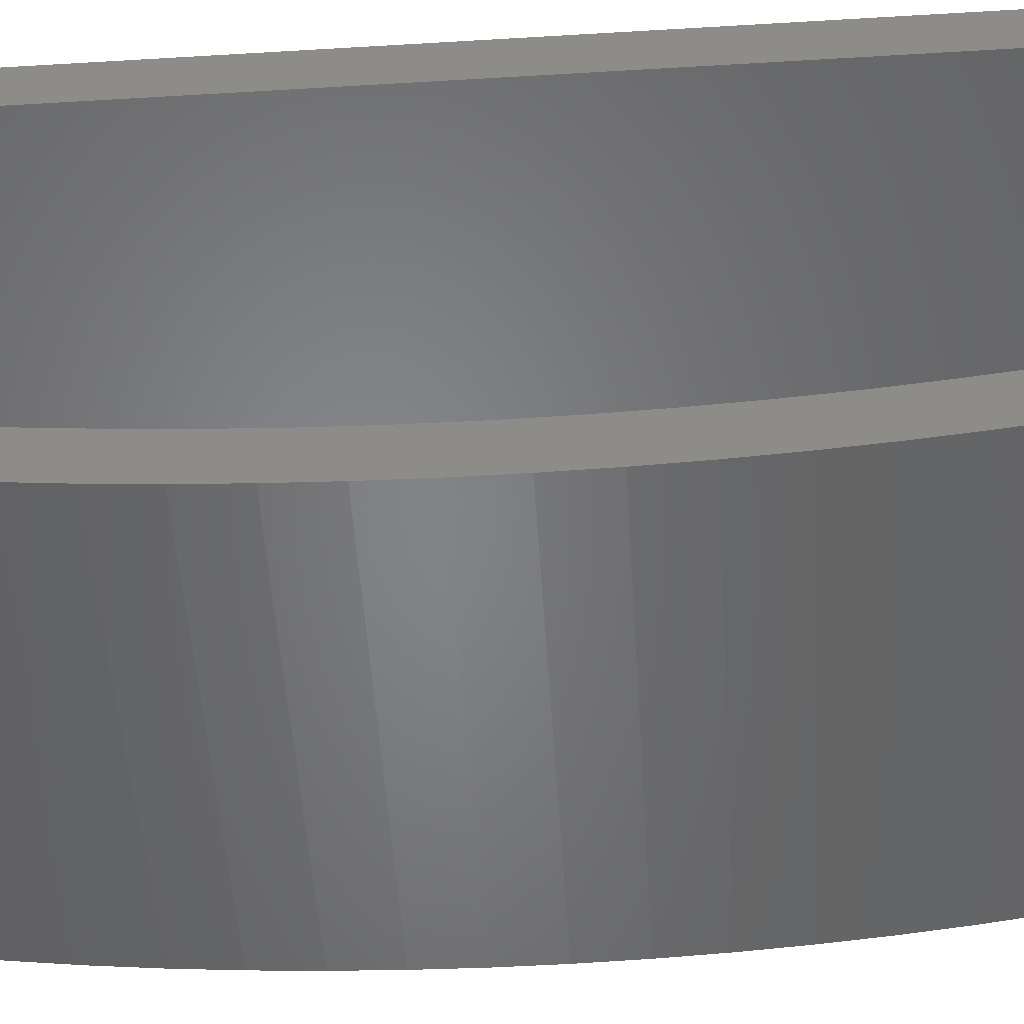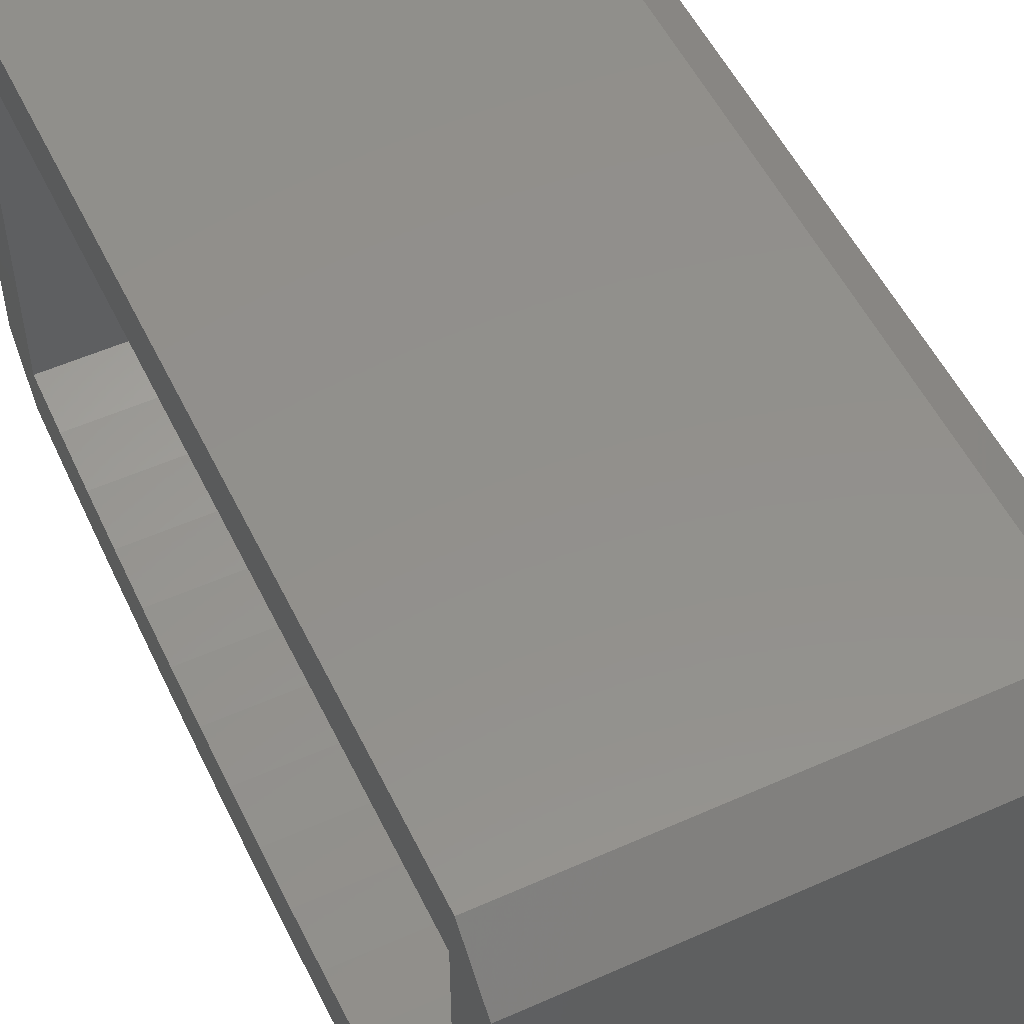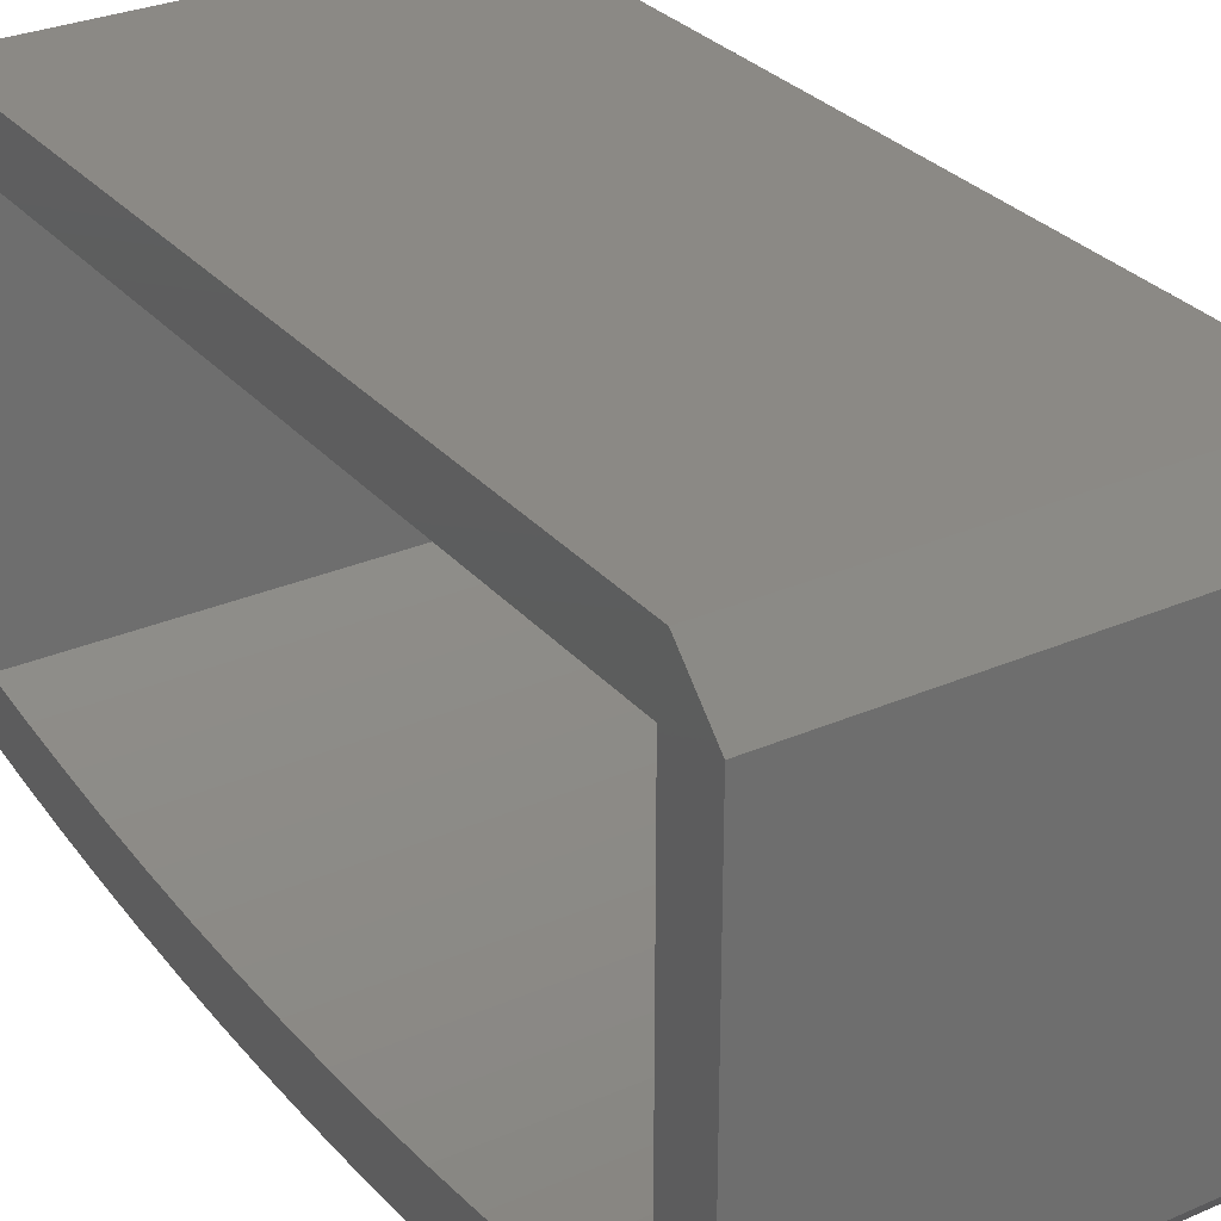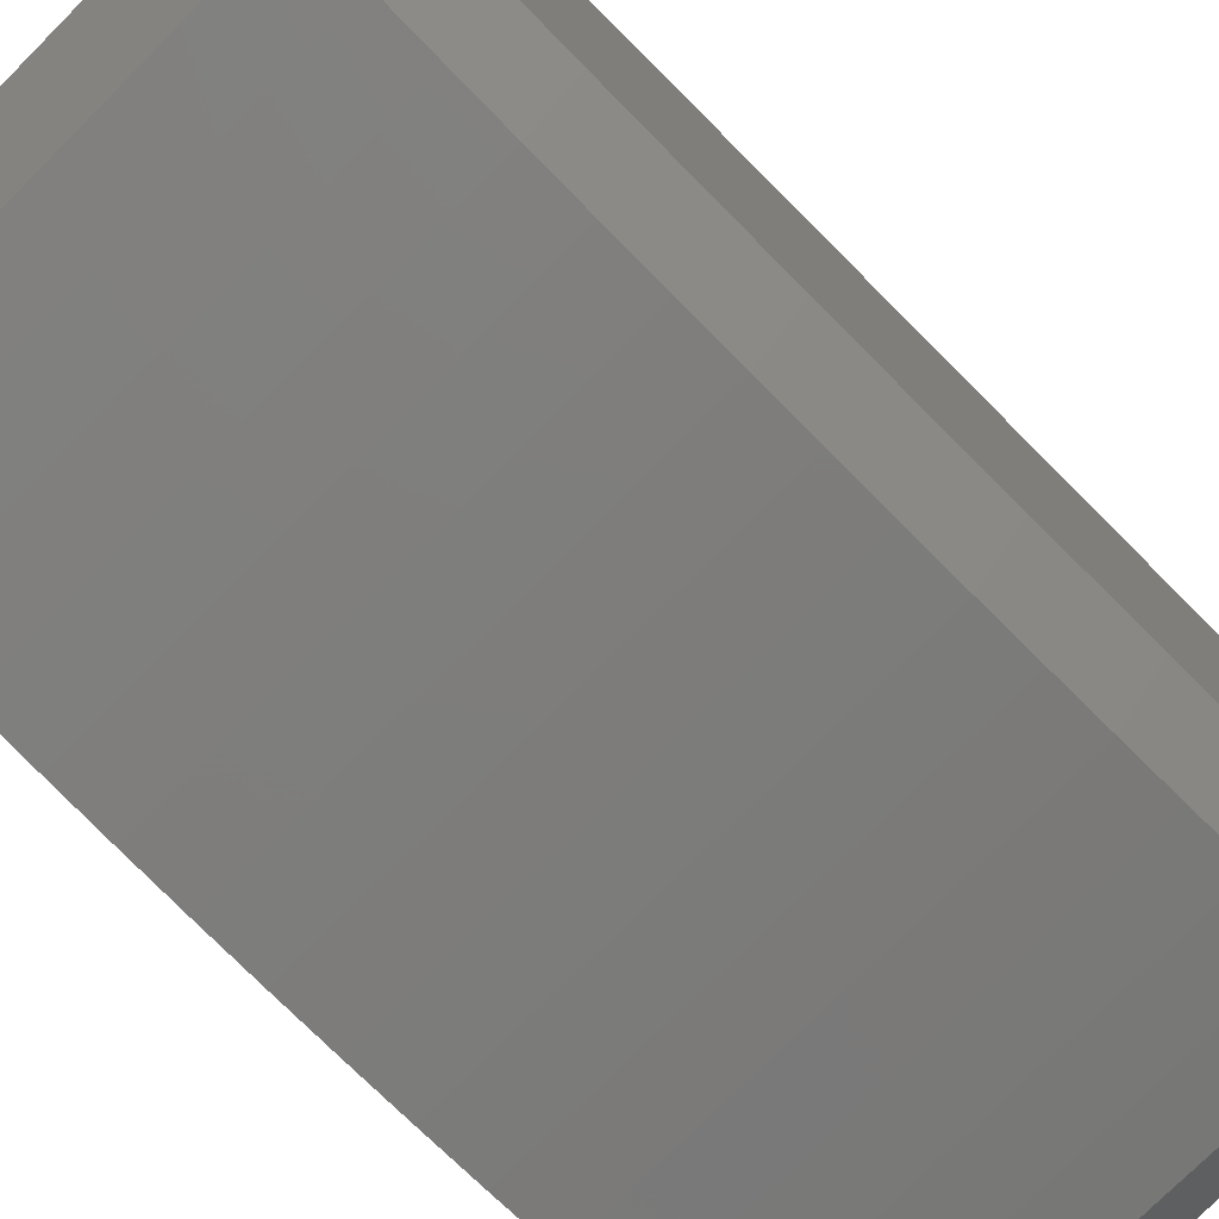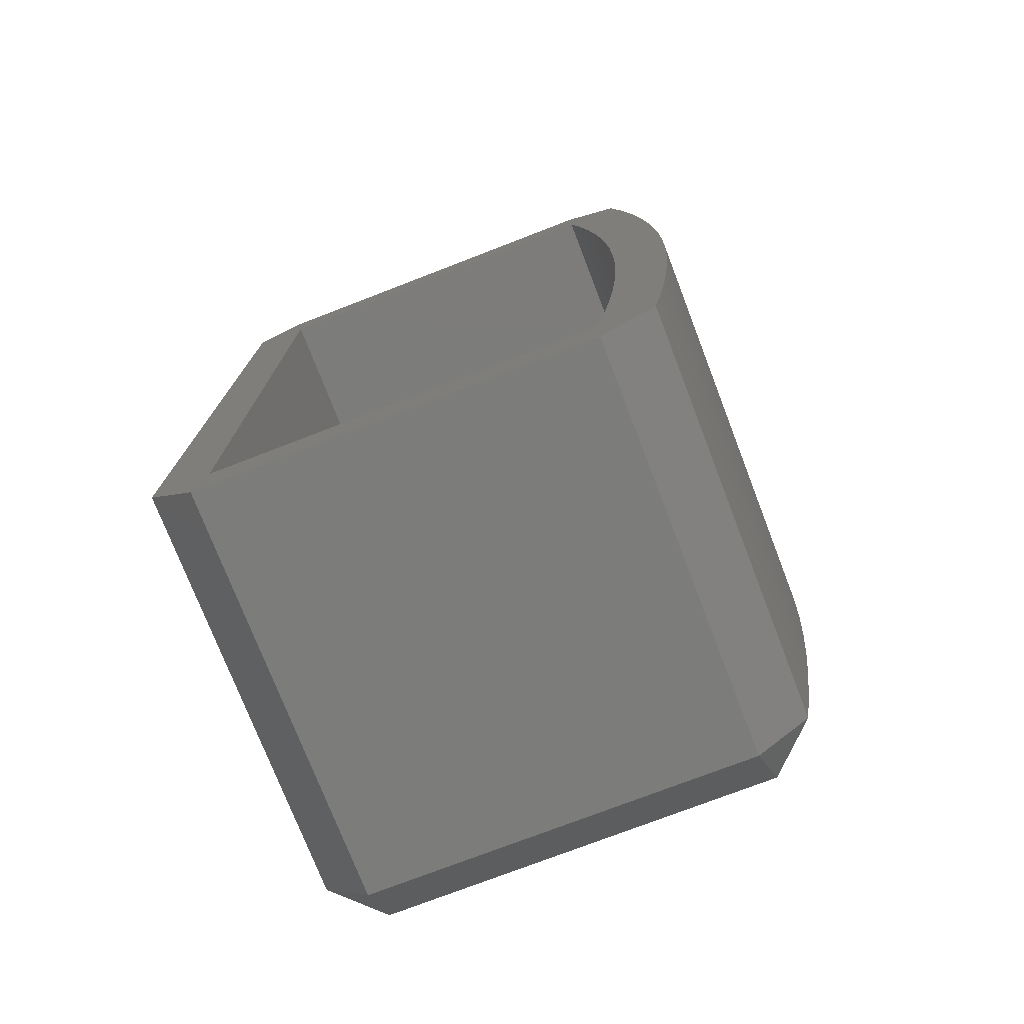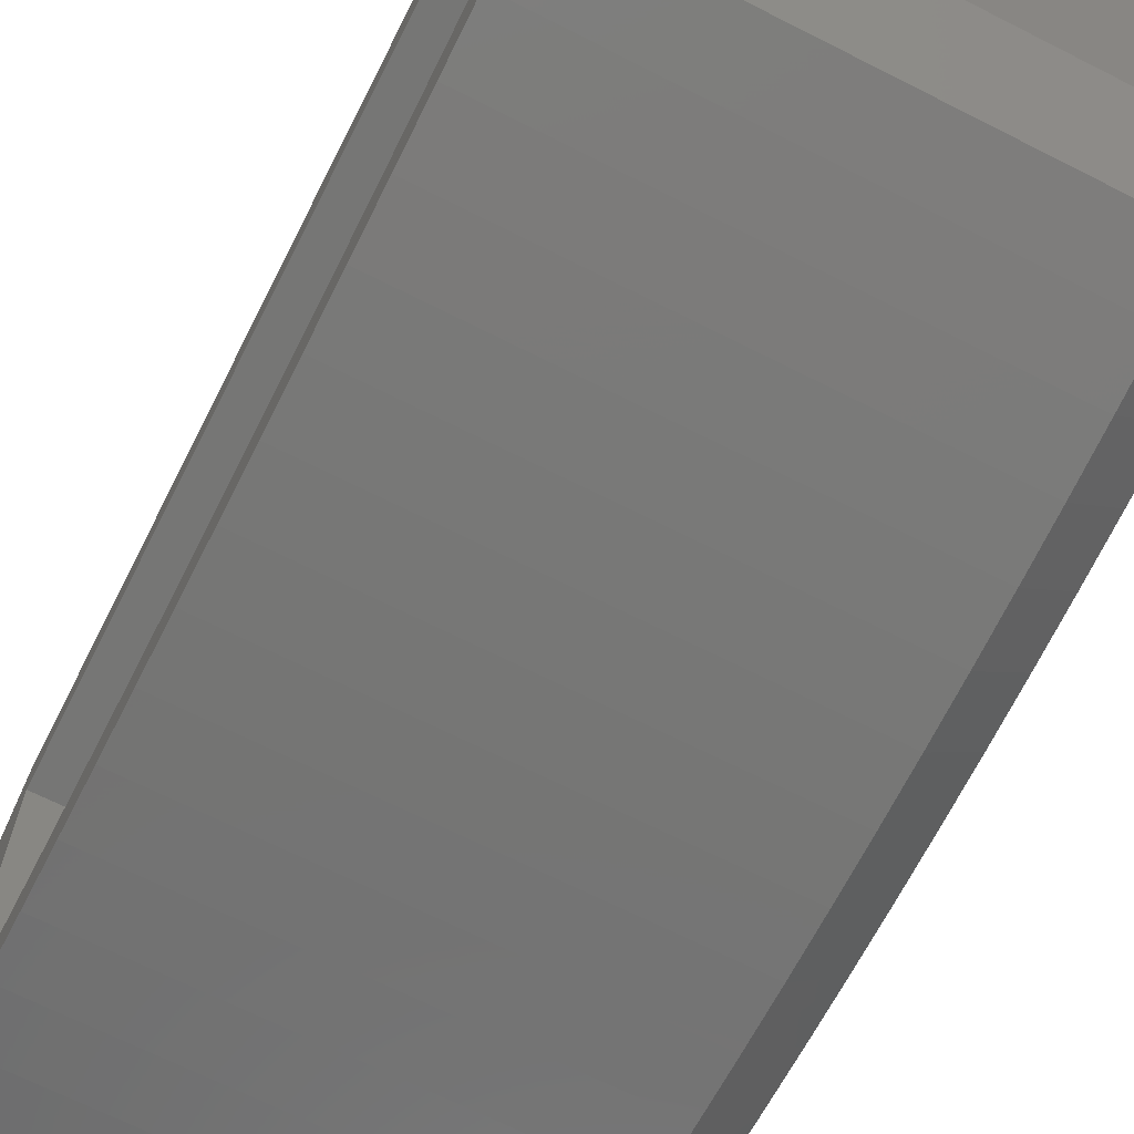
<metadata>
{"format":"stl","ext":"stl","renderer":"f3d","projection":"perspective","resolution":1024,"background":"white","views":[{"elev":-52.2,"azim":93.7,"up":"+Z"},{"elev":53.4,"azim":154.5,"up":"+Z"},{"elev":29.8,"azim":147.5,"up":"+Z"},{"elev":-76.1,"azim":-135.0,"up":"+Z"},{"elev":-75.3,"azim":111.1,"up":"+Y"},{"elev":-68.3,"azim":153.1,"up":"+Z"}]}
</metadata>
<code>
# stl→obj: 96 verts, 188 faces
v -65.12 -18.33 137.1
v -64.12 -18.33 138.1
v -64.12 -17.33 137.1
v -55.12 -17.33 137.1
v -55.12 -18.33 138.1
v -65.12 -18.33 128.6
v -64.12 -17.33 128.7
v -64.12 -18.32 127.6
v -55.12 -18.32 127.6
v -55.12 -17.33 128.7
v -65.12 -36.13 137.1
v -64.12 -37.13 137.1
v -64.12 -36.13 138.1
v -55.12 -36.13 138.1
v -55.12 -37.13 137.1
v -65.12 -36.13 128.6
v -64.12 -36.15 127.6
v -64.12 -37.13 128.7
v -55.12 -37.13 128.7
v -55.12 -36.15 127.6
v -65.12 -34.96 128.4
v -64.12 -34.97 127.4
v -65.12 -33.78 128.2
v -64.12 -33.79 127.2
v -65.12 -32.59 128.1
v -64.12 -32.6 127.1
v -65.12 -31.4 127.9
v -64.12 -31.41 126.9
v -65.12 -30.21 127.9
v -64.12 -30.22 126.9
v -65.12 -29.02 127.8
v -64.12 -29.03 126.8
v -65.12 -27.83 127.8
v -64.12 -27.83 126.8
v -65.12 -26.64 127.8
v -64.12 -26.64 126.8
v -64.12 -25.44 126.8
v -65.12 -25.44 127.8
v -64.12 -24.25 126.9
v -65.12 -24.25 127.9
v -64.12 -23.06 126.9
v -65.12 -23.06 127.9
v -64.12 -21.87 127.1
v -65.12 -21.88 128.1
v -64.12 -20.68 127.2
v -65.12 -20.69 128.2
v -64.12 -19.5 127.4
v -65.12 -19.51 128.4
v -55.12 -18.53 128.7
v -55.12 -18.53 136.9
v -63.92 -18.53 128.7
v -63.92 -18.53 136.9
v -55.12 -35.93 136.9
v -63.92 -35.93 136.9
v -55.12 -35.93 128.7
v -63.92 -35.93 128.7
v -63.92 -34.7 128.5
v -55.12 -34.7 128.5
v -63.92 -33.46 128.4
v -55.12 -33.46 128.4
v -63.92 -32.22 128.2
v -55.12 -32.22 128.2
v -63.92 -30.98 128.1
v -55.12 -30.98 128.1
v -63.92 -29.73 128
v -55.12 -29.73 128
v -63.92 -28.48 128
v -55.12 -28.48 128
v -63.92 -27.23 128
v -55.12 -27.23 128
v -63.92 -25.98 128
v -55.12 -25.98 128
v -63.92 -24.74 128
v -55.12 -24.74 128
v -63.92 -23.49 128.1
v -55.12 -23.49 128.1
v -63.92 -22.25 128.2
v -55.12 -22.25 128.2
v -63.92 -21 128.4
v -55.12 -21 128.4
v -63.92 -19.77 128.5
v -55.12 -19.77 128.5
v -55.12 -19.5 127.4
v -55.12 -20.68 127.2
v -55.12 -21.87 127.1
v -55.12 -23.06 126.9
v -55.12 -24.25 126.9
v -55.12 -25.44 126.8
v -55.12 -26.64 126.8
v -55.12 -27.83 126.8
v -55.12 -29.03 126.8
v -55.12 -30.22 126.9
v -55.12 -31.41 126.9
v -55.12 -32.6 127.1
v -55.12 -33.79 127.2
v -55.12 -34.97 127.4
f 1 2 3
f 4 3 5
f 5 3 2
f 6 7 8
f 9 8 10
f 10 8 7
f 11 12 13
f 14 13 15
f 15 13 12
f 2 1 13
f 13 1 11
f 16 17 18
f 19 18 20
f 20 18 17
f 12 11 18
f 18 11 16
f 16 21 17
f 17 21 22
f 22 21 23
f 22 23 24
f 24 23 25
f 24 25 26
f 26 25 27
f 26 27 28
f 28 27 29
f 28 29 30
f 30 29 31
f 30 31 32
f 32 31 33
f 32 33 34
f 34 33 35
f 34 35 36
f 36 35 37
f 37 35 38
f 37 38 39
f 39 38 40
f 39 40 41
f 41 40 42
f 41 42 43
f 43 42 44
f 43 44 45
f 45 44 46
f 45 46 47
f 47 46 48
f 47 48 8
f 8 48 6
f 6 1 7
f 7 1 3
f 2 13 5
f 5 13 14
f 12 18 15
f 15 18 19
f 1 33 11
f 11 33 31
f 11 31 29
f 6 48 1
f 1 48 46
f 1 46 44
f 44 42 1
f 1 42 40
f 1 40 38
f 38 35 1
f 1 35 33
f 29 27 11
f 11 27 25
f 11 25 23
f 23 21 11
f 11 21 16
f 49 50 51
f 51 50 52
f 50 53 52
f 52 53 54
f 53 55 54
f 54 55 56
f 56 55 57
f 57 55 58
f 57 58 59
f 59 58 60
f 59 60 61
f 61 60 62
f 61 62 63
f 63 62 64
f 63 64 65
f 65 64 66
f 65 66 67
f 67 66 68
f 67 68 69
f 69 68 70
f 69 70 71
f 71 70 72
f 71 72 73
f 73 72 74
f 73 74 75
f 75 74 76
f 75 76 77
f 77 76 78
f 77 78 79
f 79 78 80
f 79 80 81
f 81 80 82
f 81 82 51
f 51 82 49
f 56 57 54
f 54 57 59
f 54 59 61
f 61 63 54
f 54 63 65
f 54 65 67
f 67 69 54
f 54 69 52
f 52 69 71
f 52 71 73
f 73 75 52
f 52 75 77
f 52 77 79
f 79 81 52
f 52 81 51
f 4 10 3
f 3 10 7
f 8 9 47
f 47 9 83
f 47 83 84
f 47 84 45
f 45 84 85
f 45 85 43
f 43 85 86
f 43 86 41
f 41 86 87
f 41 87 39
f 39 87 88
f 39 88 37
f 37 88 89
f 37 89 36
f 36 89 90
f 36 90 34
f 34 90 91
f 34 91 32
f 32 91 92
f 32 92 30
f 30 92 93
f 30 93 28
f 28 93 94
f 28 94 26
f 26 94 95
f 26 95 24
f 24 95 96
f 24 96 22
f 22 96 17
f 17 96 20
f 10 4 50
f 50 4 5
f 50 5 14
f 50 14 53
f 53 14 15
f 53 15 19
f 53 19 55
f 55 19 20
f 55 20 58
f 58 20 96
f 58 96 60
f 60 96 95
f 60 95 62
f 62 95 94
f 62 94 93
f 62 93 64
f 64 93 92
f 64 92 66
f 66 92 91
f 66 91 68
f 68 91 90
f 68 90 70
f 70 90 89
f 70 89 72
f 72 89 88
f 72 88 74
f 74 88 87
f 74 87 76
f 76 87 86
f 76 86 78
f 78 86 85
f 78 85 84
f 78 84 80
f 80 84 83
f 80 83 82
f 82 83 9
f 82 9 49
f 49 9 10
f 49 10 50

</code>
